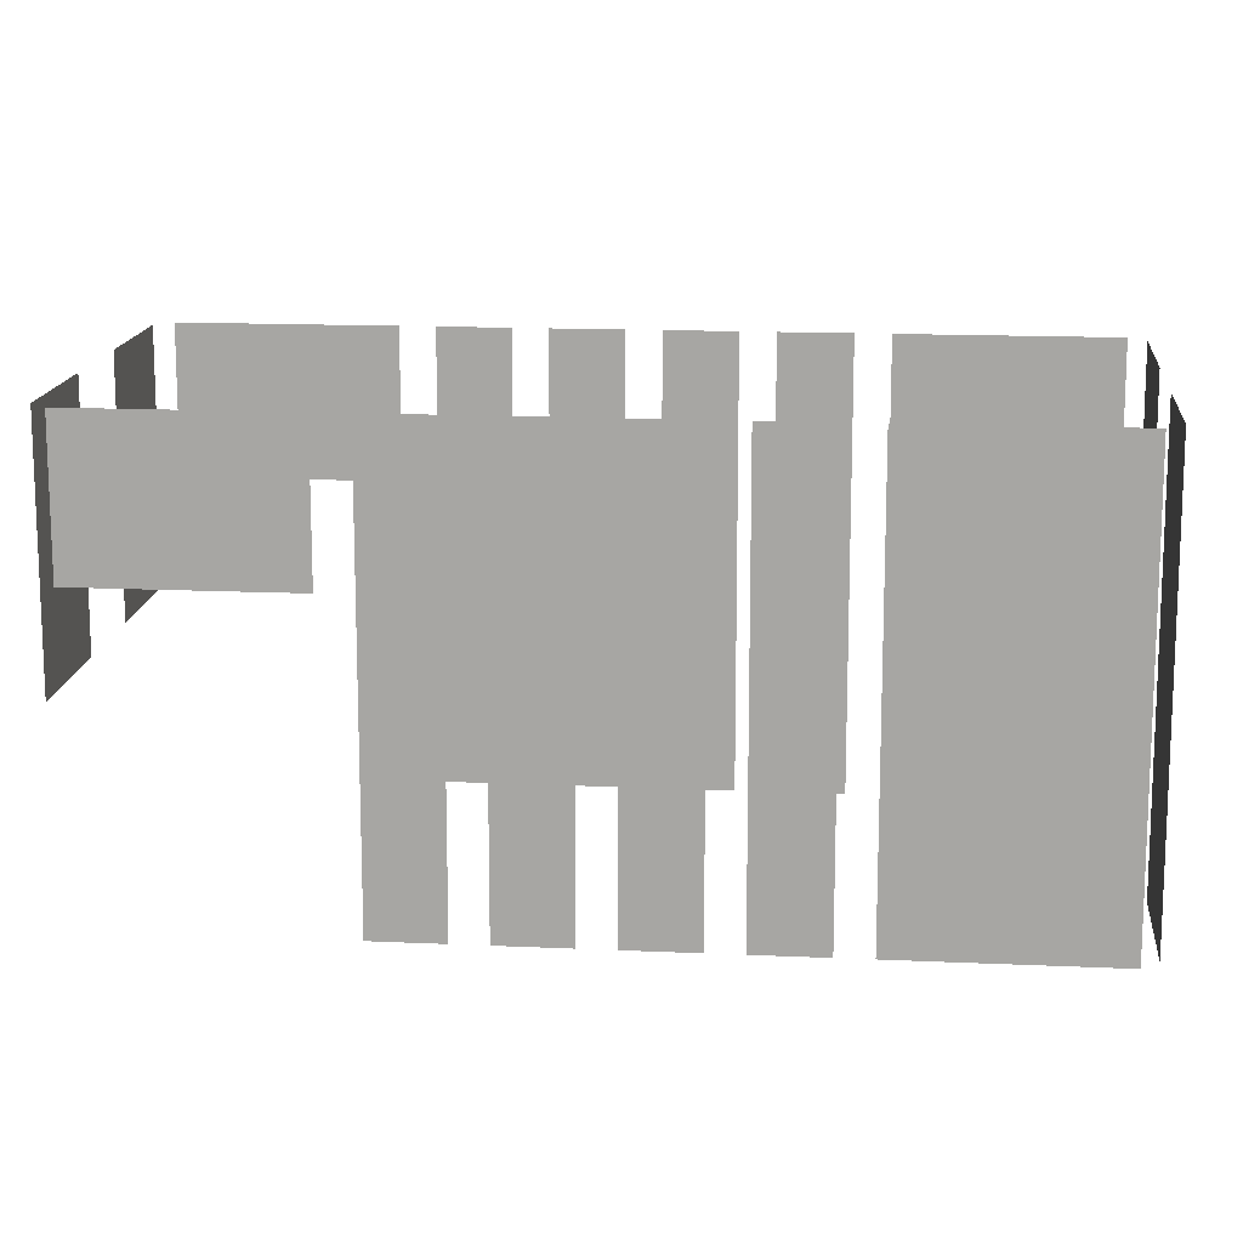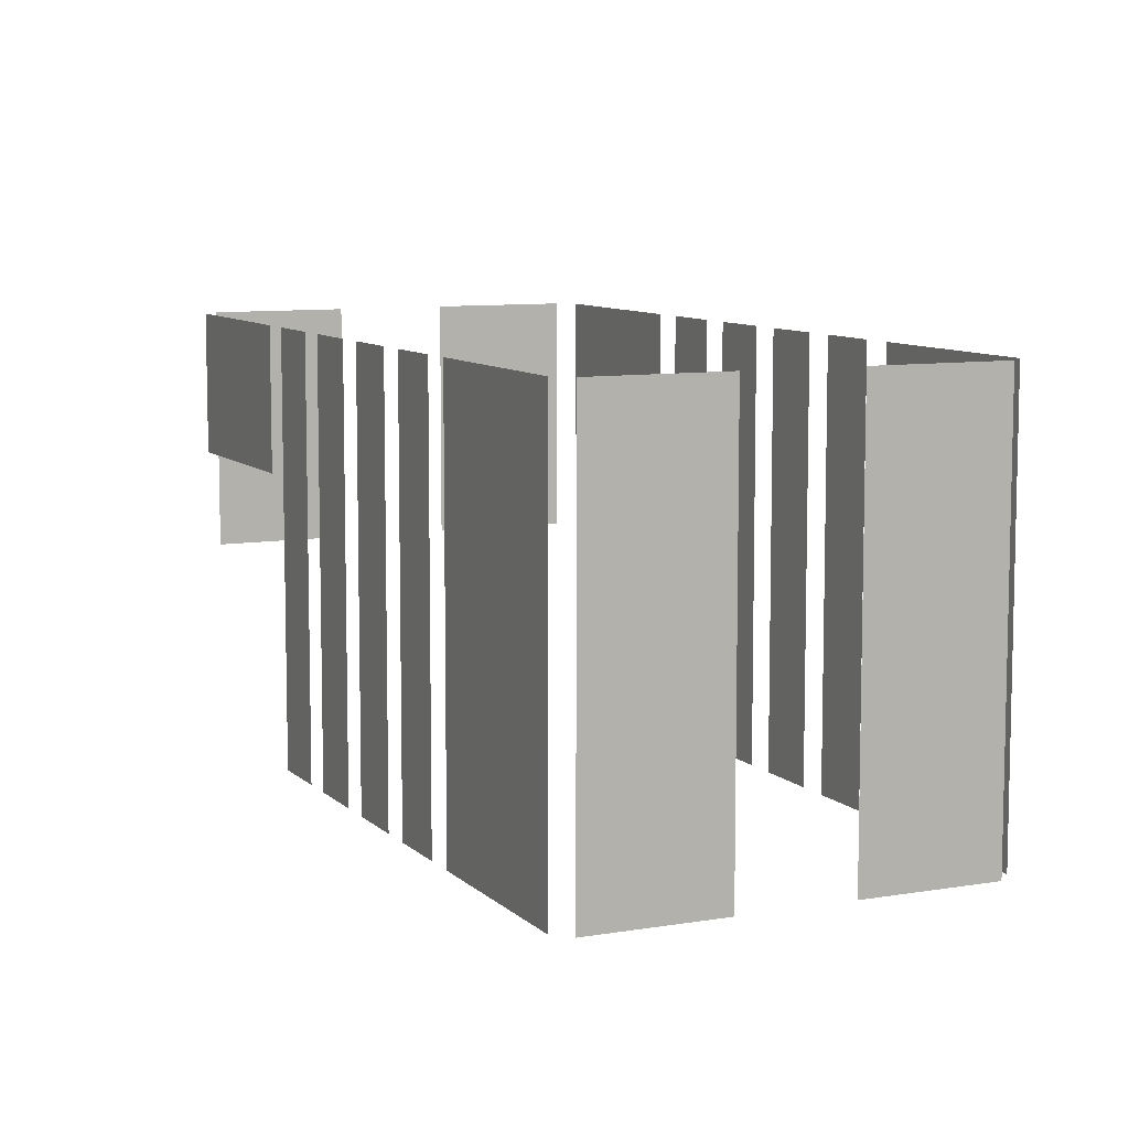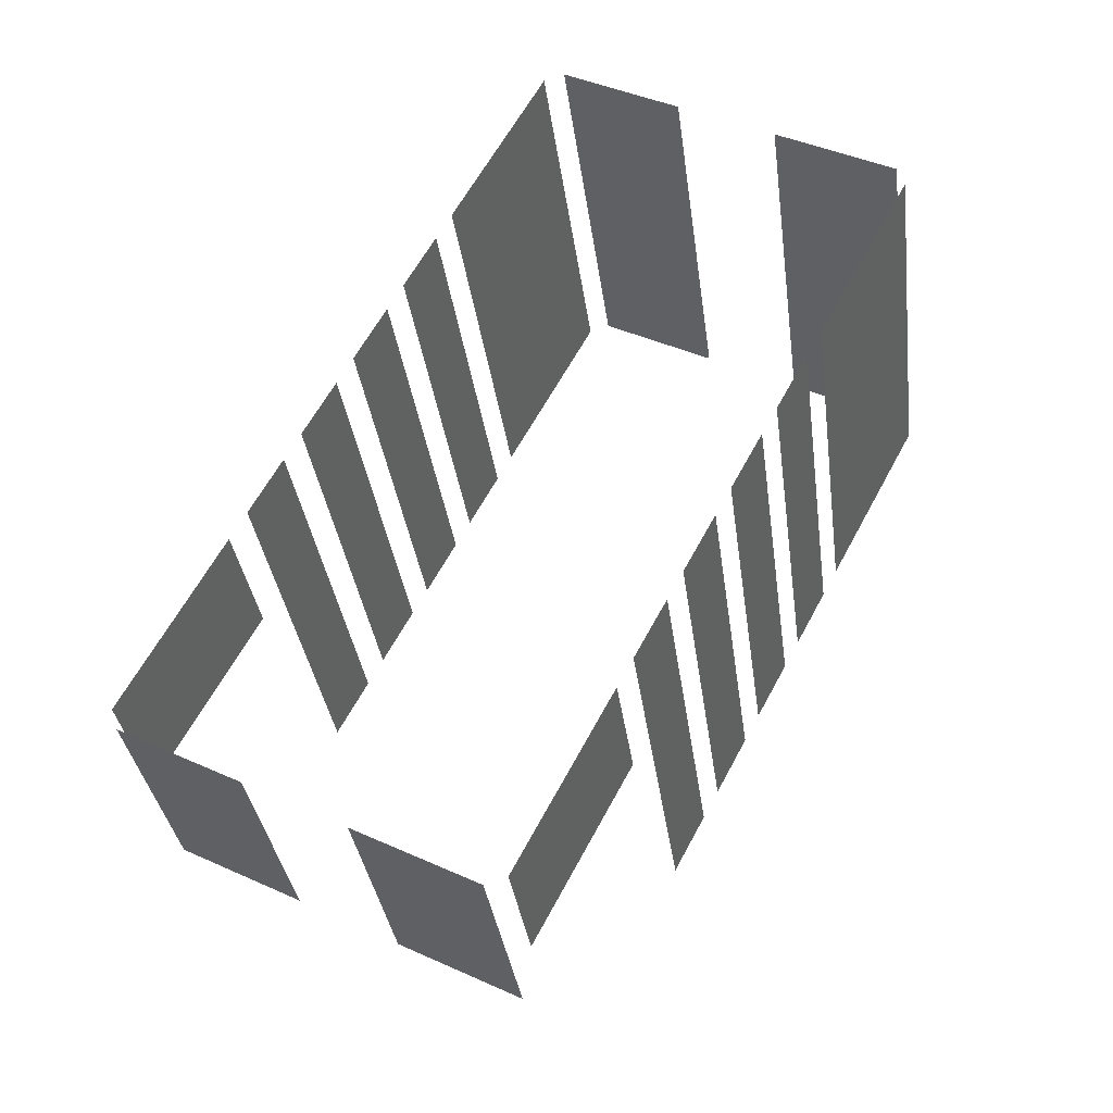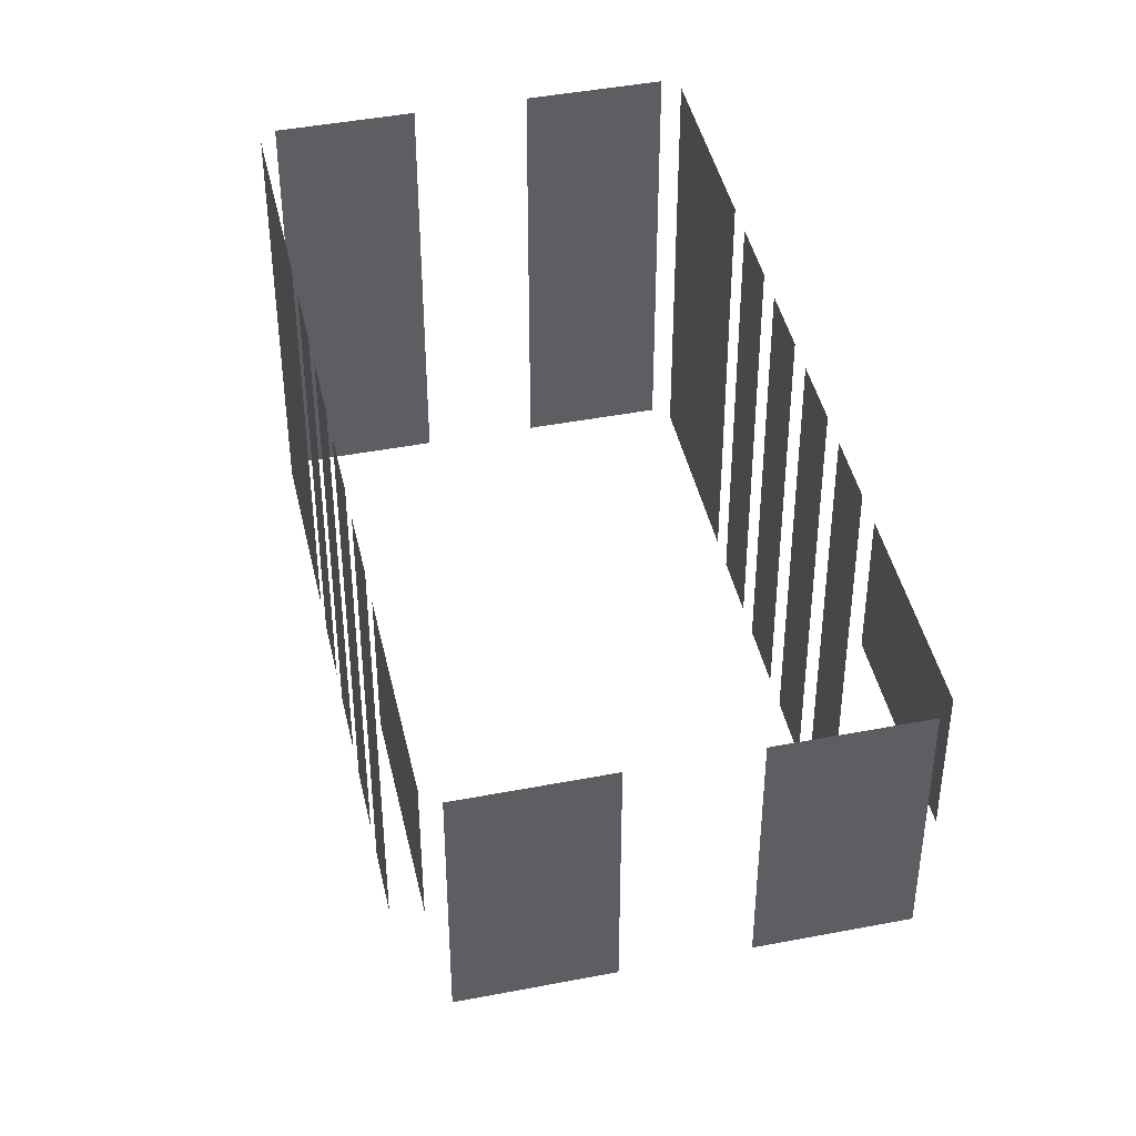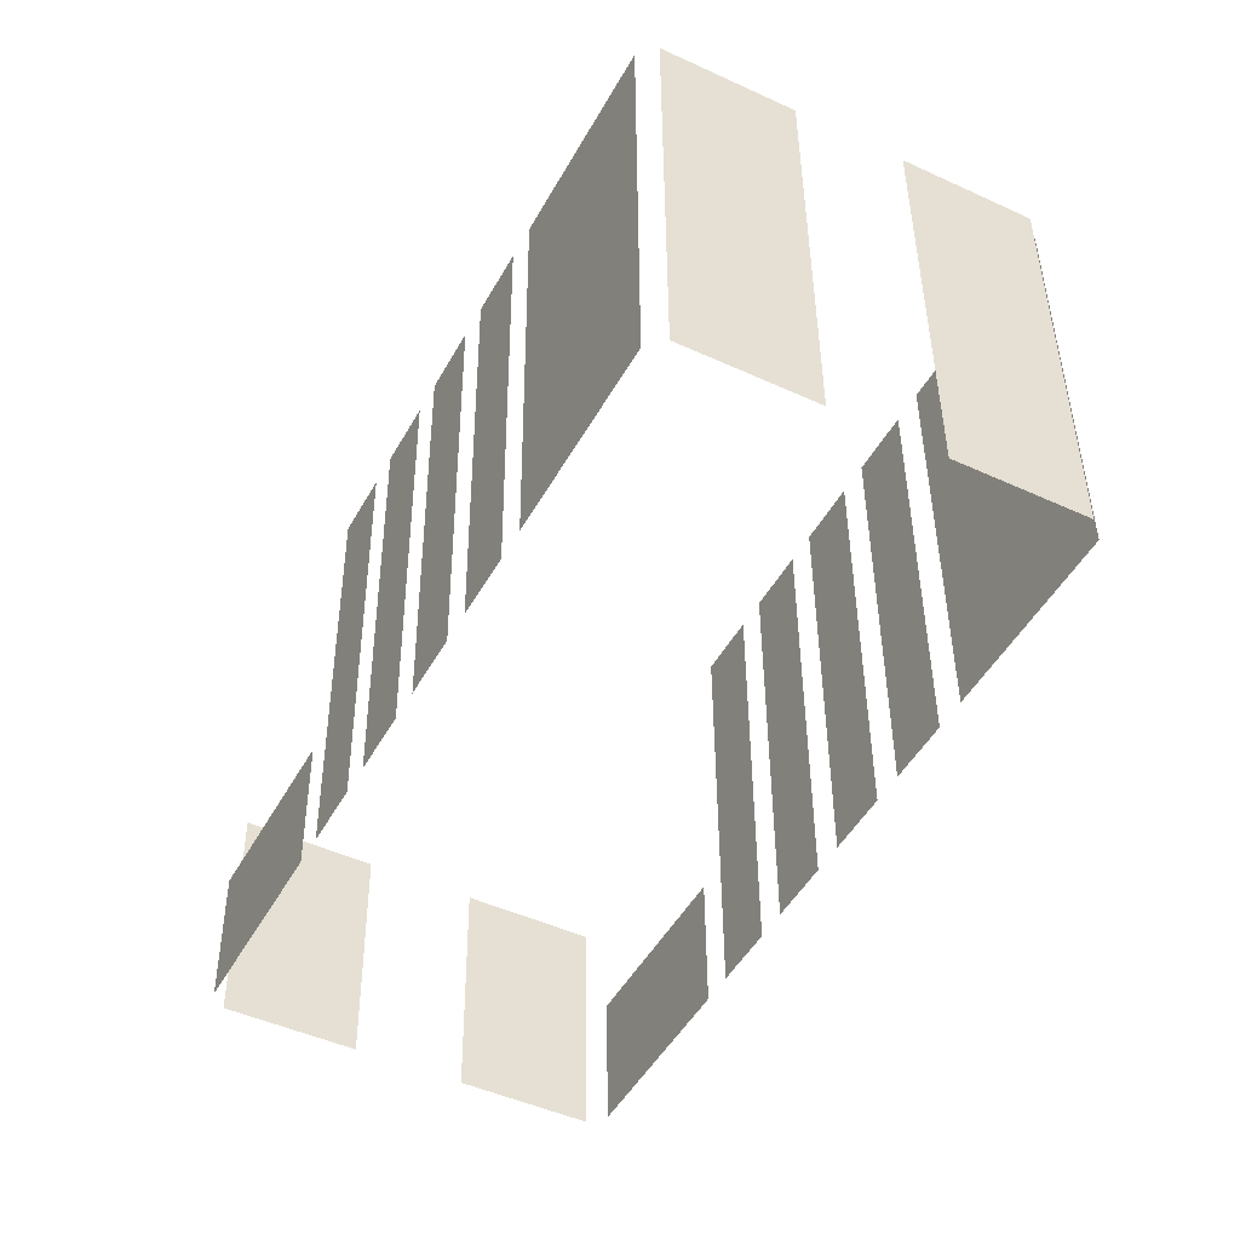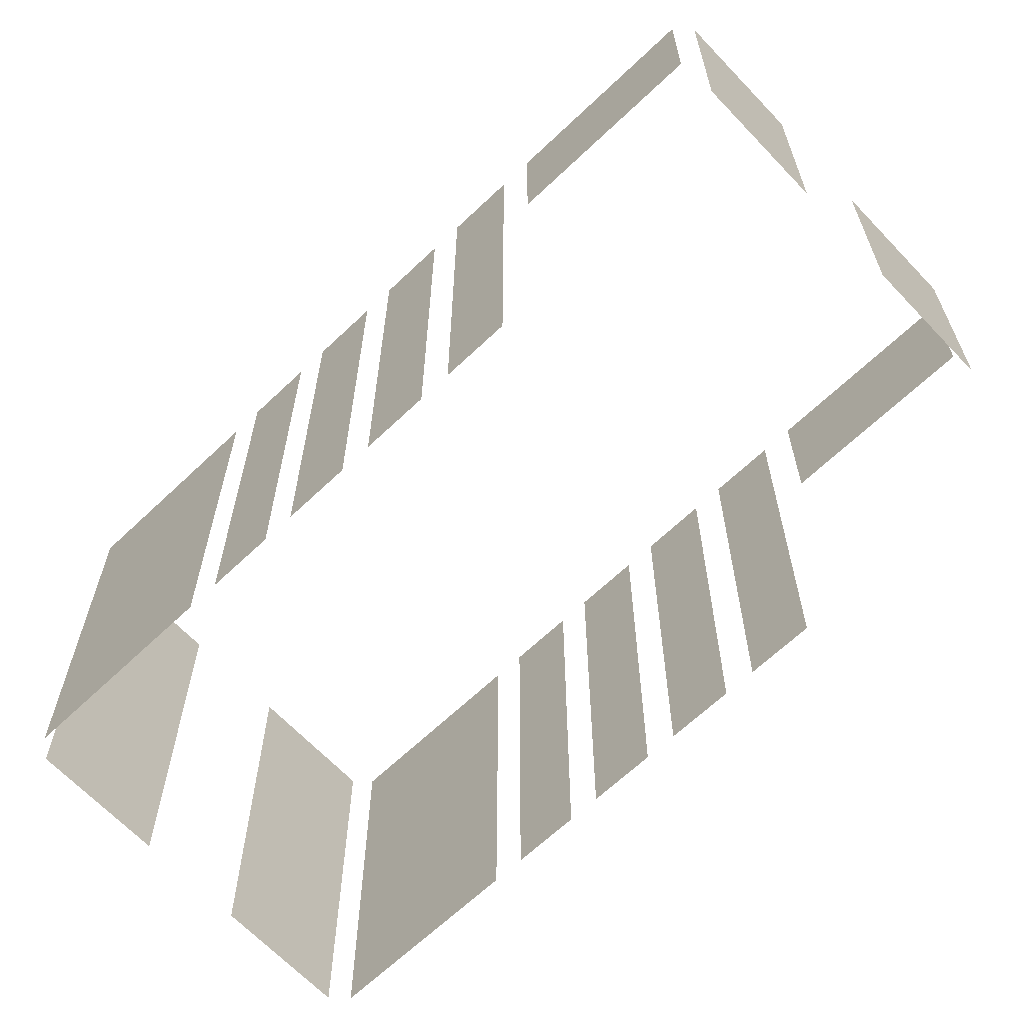
<metadata>
{"format":"obj","ext":"obj","renderer":"f3d","projection":"perspective","resolution":1024,"background":"white","views":[{"elev":14.7,"azim":67.8,"up":"+Z"},{"elev":8.7,"azim":127.5,"up":"+Z"},{"elev":-34.0,"azim":7.4,"up":"+Y"},{"elev":43.8,"azim":-40.4,"up":"+Z"},{"elev":42.3,"azim":-0.4,"up":"+Y"},{"elev":-65.4,"azim":-74.2,"up":"+Z"}]}
</metadata>
<code>
o geometryt000010000010000110010110000110000110100000000100st61_8
v 283.6 -211.7 218.2
v 284.7 -212.3 218.2
v 283.6 -211.7 223.4
v 286.2 -213.1 223.4
v 286.2 -213.1 218.2
v 288.3 -214.2 218.2
v 290.9 -215.6 218.2
v 290.9 -215.6 223.4
v 288.3 -214.2 223.4
v 285.5 -207.4 220.4
v 283.4 -211.3 220.4
v 283.4 -211.3 223.4
v 285.5 -207.4 223.4
v 286.5 -205.4 214.2
v 285.8 -206.7 214.2
v 285.8 -206.7 223.4
v 286.5 -205.4 223.4
v 287.5 -203.5 214.2
v 286.8 -204.8 214.2
v 286.8 -204.8 223.4
v 287.5 -203.5 223.4
v 288.6 -201.6 223.4
v 288.6 -201.6 214.2
v 287.9 -202.9 214.2
v 287.9 -202.9 223.4
v 289.6 -199.6 214.2
v 288.9 -200.9 214.2
v 288.9 -200.9 223.4
v 289.6 -199.6 223.4
v 291.8 -195.5 214.2
v 292 -195.1 223.4
v 292 -195.1 214.2
v 290.6 -197.6 214.2
v 289.9 -199 214.2
v 289.9 -199 223.4
v 291.4 -215.5 220.4
v 293.5 -211.5 220.4
v 293.5 -211.5 223.4
v 291.4 -215.5 223.4
v 293.8 -210.9 223.4
v 293.8 -210.9 214.2
v 294.5 -209.6 214.2
v 294.5 -209.6 223.4
v 294.8 -209 223.4
v 294.8 -209 214.2
v 295.5 -207.7 214.2
v 295.5 -207.7 223.4
v 295.8 -207 214.2
v 296.1 -206.5 214.2
v 295.8 -207 223.4
v 296.5 -205.7 223.4
v 296.5 -205.7 214.2
v 296.9 -205.1 223.4
v 296.9 -205.1 214.2
v 297.6 -203.8 214.2
v 297.6 -203.8 223.4
v 297.9 -203.2 214.2
v 299.6 -199.9 214.2
v 297.9 -203.2 223.4
v 300 -199.3 223.4
v 299.8 -199.6 214.2
v 300 -199.3 214.2
v 295.1 -196.3 223.4
v 295.1 -196.3 214.2
v 292.6 -195 214.2
v 292.5 -194.9 223.4
v 292.5 -194.9 214.2
v 299.8 -198.8 214.2
v 297.2 -197.4 214.2
v 297.2 -197.4 223.4
v 299.8 -198.8 223.4
f 1 2 3
f 6 7 8
f 9 6 8
f 10 11 12
f 13 10 12
f 14 15 16
f 17 14 16
f 18 19 20
f 21 18 20
f 22 23 24
f 22 24 25
f 26 27 28
f 29 26 28
f 30 31 32
f 33 31 30
f 34 35 33
f 35 31 33
f 36 37 38
f 39 36 38
f 40 41 42
f 40 42 43
f 44 45 46
f 44 46 47
f 48 49 50
f 51 49 52
f 50 49 51
f 53 54 55
f 53 55 56
f 57 58 59
f 60 58 61
f 62 60 61
f 63 64 65
f 66 65 67
f 66 63 65
f 68 69 70
f 71 68 70
f 4 2 5
f 3 2 4
f 59 58 60

</code>
